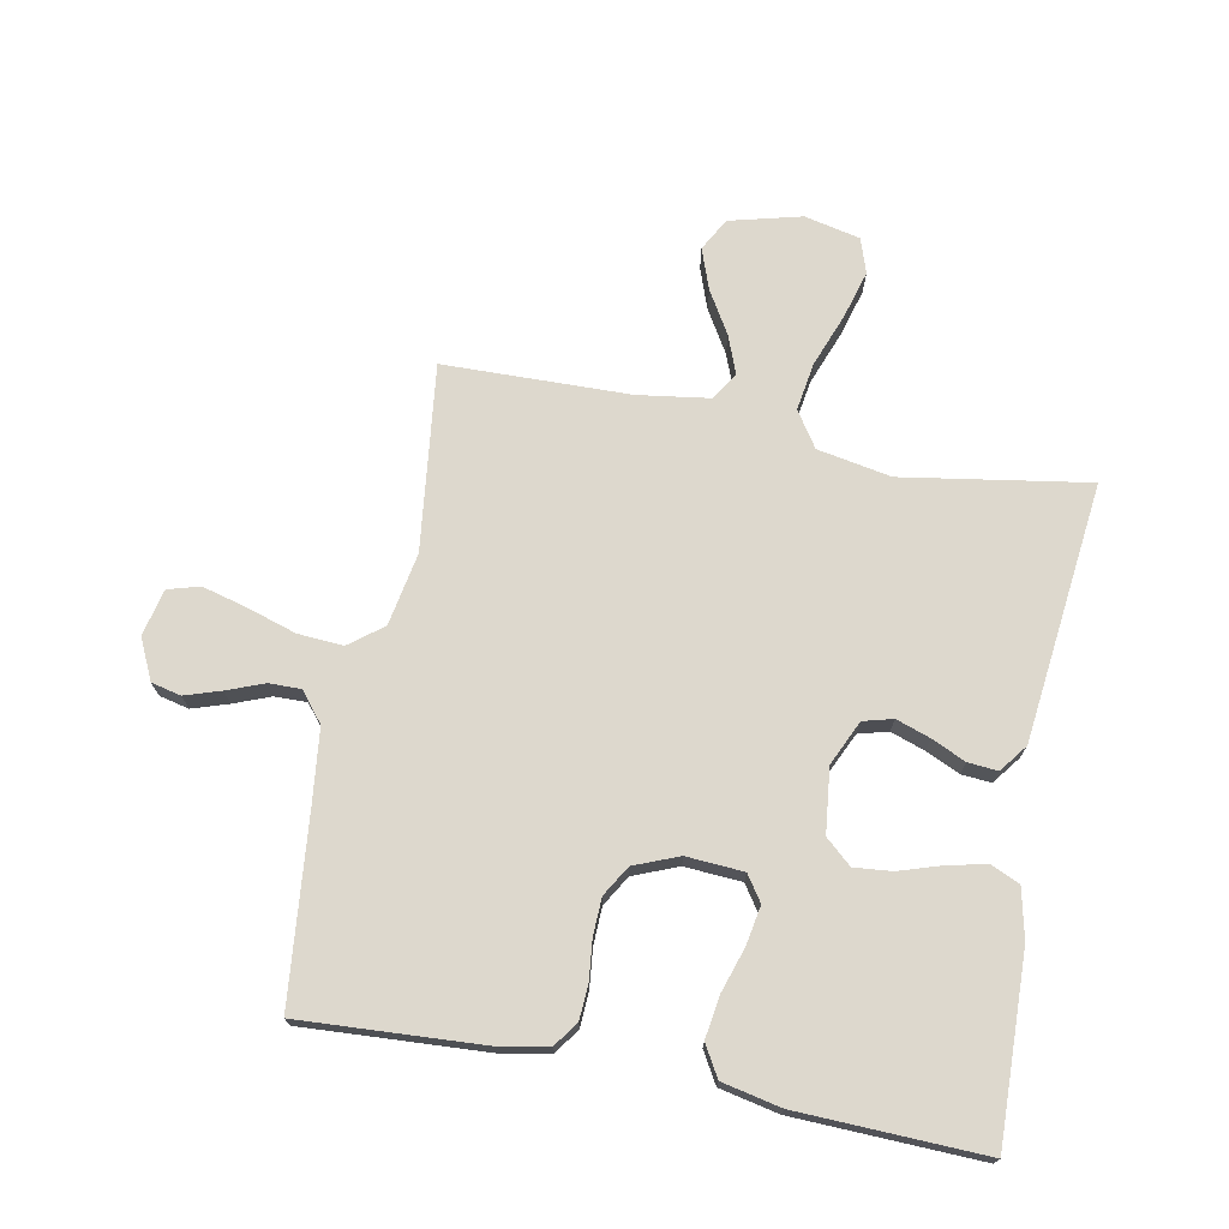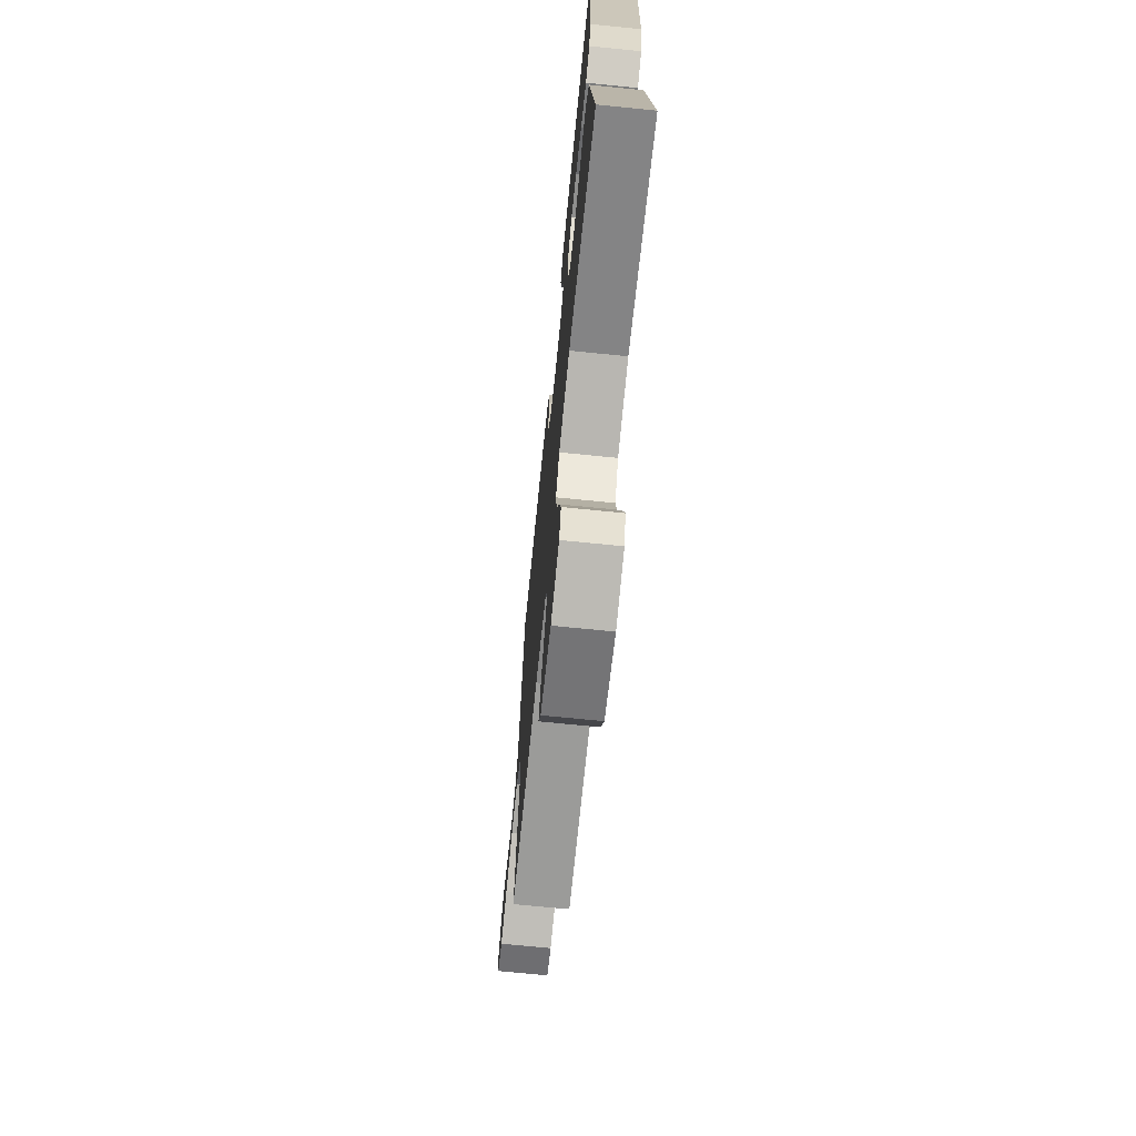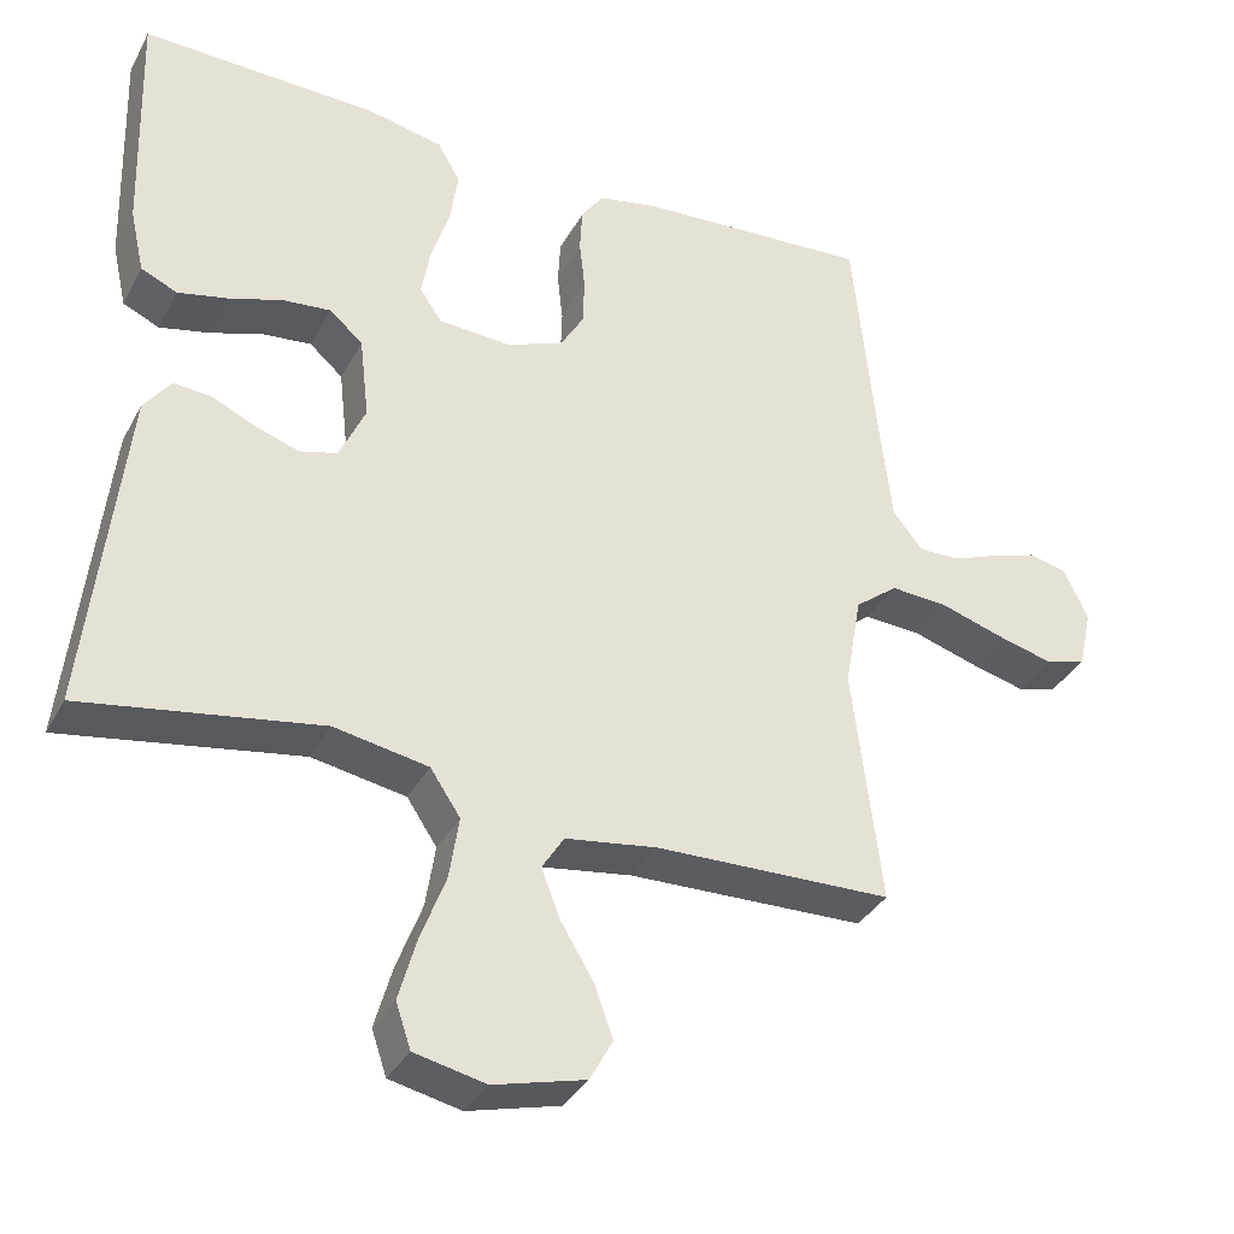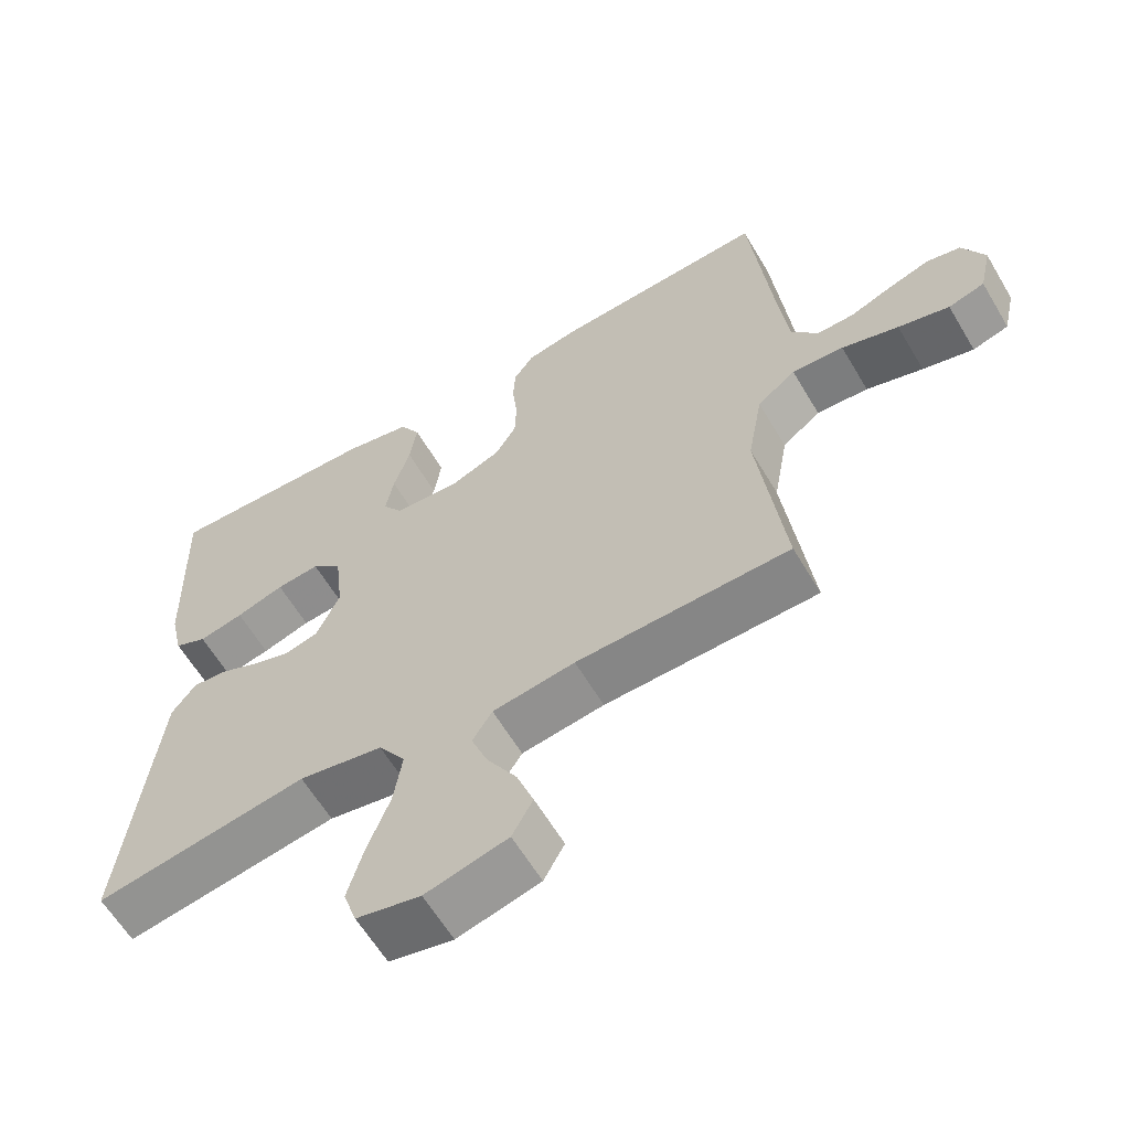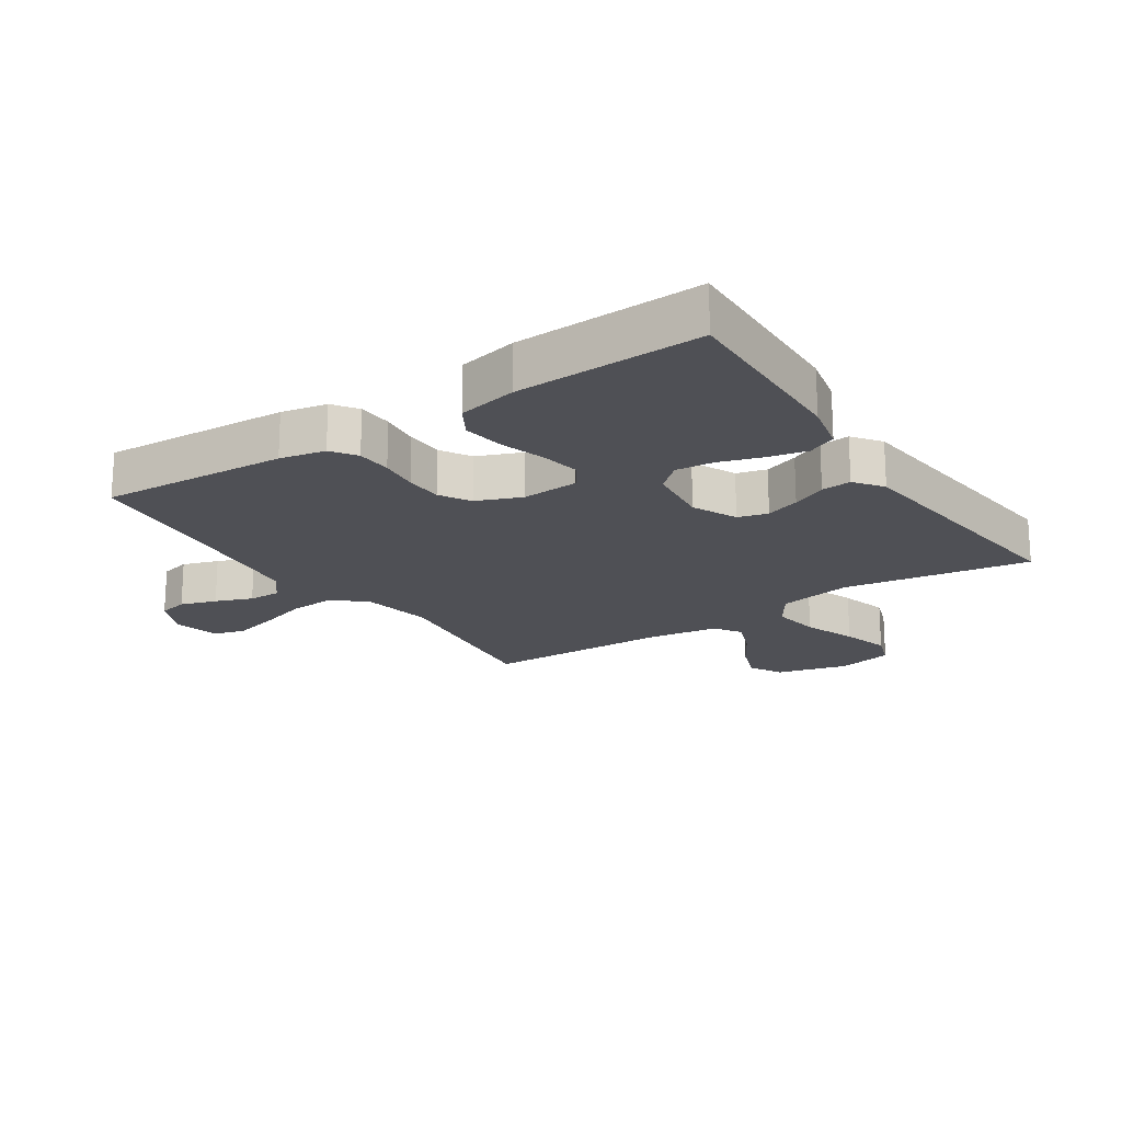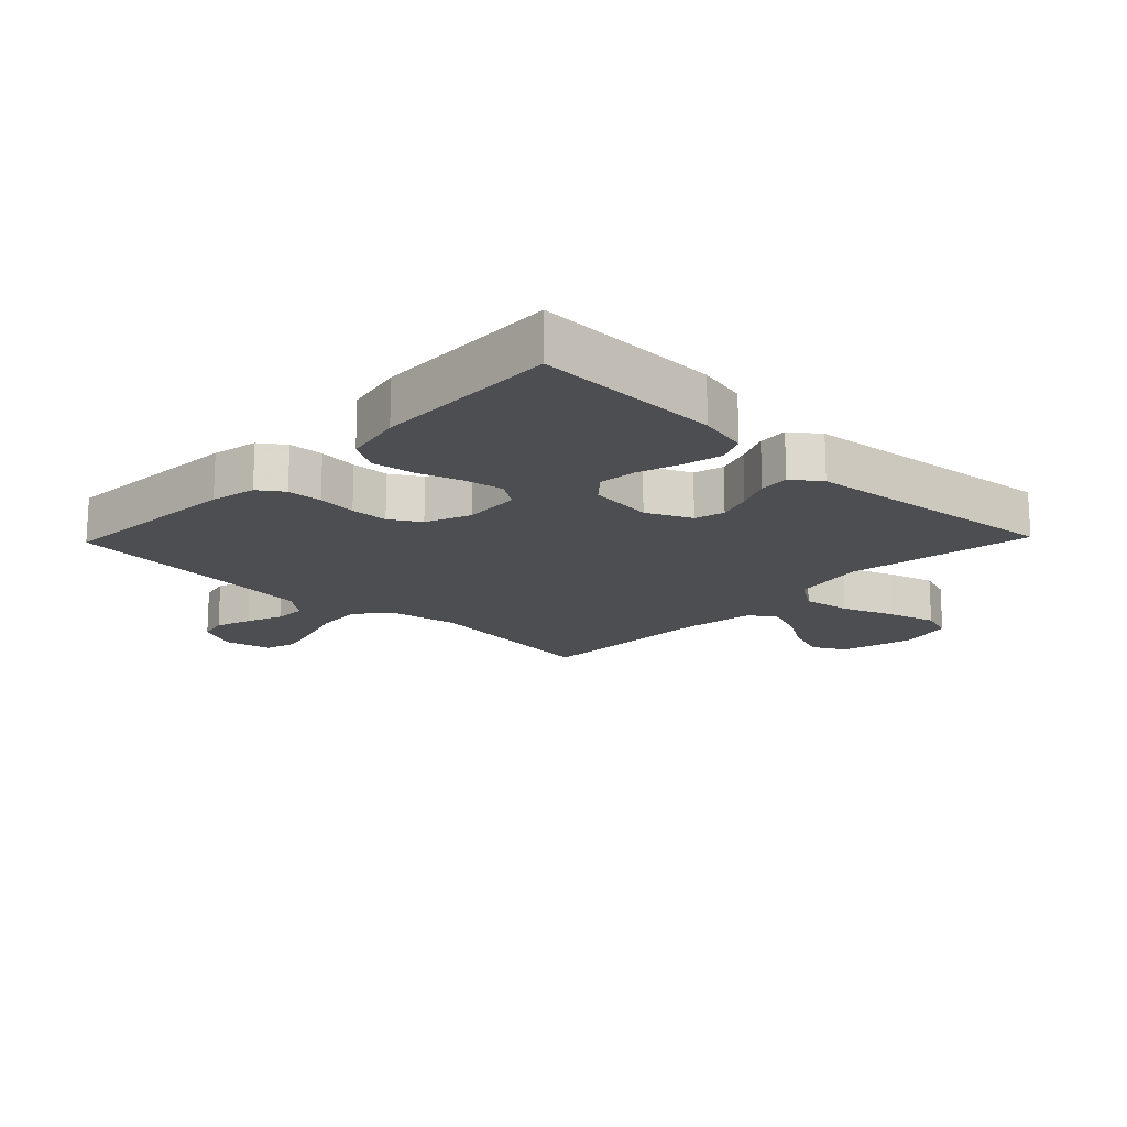
<metadata>
{"format":"obj","ext":"obj","renderer":"f3d","projection":"perspective","resolution":1024,"background":"white","views":[{"elev":72.2,"azim":11.0,"up":"+Y"},{"elev":-70.9,"azim":84.3,"up":"+Z"},{"elev":-34.9,"azim":155.0,"up":"+Z"},{"elev":-61.4,"azim":-149.4,"up":"+Z"},{"elev":-19.4,"azim":33.6,"up":"+Y"},{"elev":-16.8,"azim":46.1,"up":"+Y"}]}
</metadata>
<code>
v 0.5 0.07 -0.5
v 0.2 0.07 -0.451
v 0.081 0.07 -0.473
v 0.043 0.07 -0.53
v 0.055 0.07 -0.608
v 0.087 0.07 -0.693
v 0.109 0.07 -0.771
v 0.09 0.07 -0.827
v 0 0.07 -0.847
v -0.116 0.07 -0.817
v -0.145 0.07 -0.764
v -0.121 0.07 -0.698
v -0.08 0.07 -0.63
v -0.056 0.07 -0.568
v -0.084 0.07 -0.524
v -0.2 0.07 -0.507
v -0.5 0.07 -0.5
v -0.463 0.07 -0.2
v -0.484 0.07 -0.083
v -0.538 0.07 -0.041
v -0.611 0.07 -0.046
v -0.691 0.07 -0.071
v -0.763 0.07 -0.09
v -0.814 0.07 -0.075
v -0.831 0.07 0
v -0.8 0.07 0.066
v -0.752 0.07 0.077
v -0.694 0.07 0.058
v -0.635 0.07 0.035
v -0.583 0.07 0.034
v -0.545 0.07 0.081
v -0.531 0.07 0.2
v -0.5 0.07 0.5
v -0.2 0.07 0.482
v -0.127 0.07 0.467
v -0.099 0.07 0.427
v -0.096 0.07 0.371
v -0.103 0.07 0.308
v -0.101 0.07 0.248
v -0.072 0.07 0.199
v 0 0.07 0.17
v 0.092 0.07 0.176
v 0.12 0.07 0.217
v 0.109 0.07 0.28
v 0.086 0.07 0.352
v 0.076 0.07 0.42
v 0.105 0.07 0.47
v 0.2 0.07 0.49
v 0.5 0.07 0.5
v 0.491 0.07 0.2
v 0.473 0.07 0.12
v 0.427 0.07 0.099
v 0.364 0.07 0.113
v 0.296 0.07 0.135
v 0.235 0.07 0.141
v 0.193 0.07 0.104
v 0.181 0.07 0
v 0.214 0.07 -0.072
v 0.262 0.07 -0.085
v 0.317 0.07 -0.066
v 0.372 0.07 -0.041
v 0.42 0.07 -0.037
v 0.454 0.07 -0.082
v 0.467 0.07 -0.2
v 0.5 0 -0.5
v 0.2 0 -0.451
v 0.081 0 -0.473
v 0.043 0 -0.53
v 0.055 0 -0.608
v 0.087 0 -0.693
v 0.109 0 -0.771
v 0.09 0 -0.827
v 0 0 -0.847
v -0.116 0 -0.817
v -0.145 0 -0.764
v -0.121 0 -0.698
v -0.08 0 -0.63
v -0.056 0 -0.568
v -0.084 0 -0.524
v -0.2 0 -0.507
v -0.5 0 -0.5
v -0.463 0 -0.2
v -0.484 0 -0.083
v -0.538 0 -0.041
v -0.611 0 -0.046
v -0.691 0 -0.071
v -0.763 0 -0.09
v -0.814 0 -0.075
v -0.831 0 0
v -0.8 0 0.066
v -0.752 0 0.077
v -0.694 0 0.058
v -0.635 0 0.035
v -0.583 0 0.034
v -0.545 0 0.081
v -0.531 0 0.2
v -0.5 0 0.5
v -0.2 0 0.482
v -0.127 0 0.467
v -0.099 0 0.427
v -0.096 0 0.371
v -0.103 0 0.308
v -0.101 0 0.248
v -0.072 0 0.199
v 0 0 0.17
v 0.092 0 0.176
v 0.12 0 0.217
v 0.109 0 0.28
v 0.086 0 0.352
v 0.076 0 0.42
v 0.105 0 0.47
v 0.2 0 0.49
v 0.5 0 0.5
v 0.491 0 0.2
v 0.473 0 0.12
v 0.427 0 0.099
v 0.364 0 0.113
v 0.296 0 0.135
v 0.235 0 0.141
v 0.193 0 0.104
v 0.181 0 0
v 0.214 0 -0.072
v 0.262 0 -0.085
v 0.317 0 -0.066
v 0.372 0 -0.041
v 0.42 0 -0.037
v 0.454 0 -0.082
v 0.467 0 -0.2
f 64 1 2
f 63 64 2
f 62 63 2
f 61 62 2
f 60 61 2
f 59 60 2 3
f 58 59 3 4
f 57 58 4
f 56 57 4
f 52 53 54
f 51 52 54
f 50 51 54
f 49 50 54
f 48 49 54
f 47 48 54
f 46 47 54
f 45 46 54
f 44 45 54
f 43 44 54 55
f 42 43 55 56
f 36 37 38
f 35 36 38
f 34 35 38
f 33 34 38
f 32 33 38
f 31 32 38 39
f 30 31 39 40
f 27 28 29
f 26 27 29
f 25 26 29
f 24 25 29
f 23 24 29
f 22 23 29
f 21 22 29
f 20 21 29 30
f 30 40 41
f 20 30 41
f 19 20 41
f 16 17 18
f 42 56 4
f 41 42 4
f 19 41 4
f 18 19 4
f 16 18 4
f 15 16 4
f 11 12 13
f 10 11 13
f 9 10 13
f 8 9 13
f 7 8 13
f 6 7 13
f 5 6 13
f 14 15 4 5
f 5 13 14
f 66 65 128
f 66 128 127
f 66 127 126
f 66 126 125
f 66 125 124
f 67 66 124 123
f 68 67 123 122
f 68 122 121
f 68 121 120
f 118 117 116
f 118 116 115
f 118 115 114
f 118 114 113
f 118 113 112
f 118 112 111
f 118 111 110
f 118 110 109
f 118 109 108
f 119 118 108 107
f 120 119 107 106
f 102 101 100
f 102 100 99
f 102 99 98
f 102 98 97
f 102 97 96
f 103 102 96 95
f 104 103 95 94
f 93 92 91
f 93 91 90
f 93 90 89
f 93 89 88
f 93 88 87
f 93 87 86
f 93 86 85
f 94 93 85 84
f 105 104 94
f 105 94 84
f 105 84 83
f 82 81 80
f 68 120 106
f 68 106 105
f 68 105 83
f 68 83 82
f 68 82 80
f 68 80 79
f 77 76 75
f 77 75 74
f 77 74 73
f 77 73 72
f 77 72 71
f 77 71 70
f 77 70 69
f 69 68 79 78
f 78 77 69
f 1 65 66 2
f 2 66 67 3
f 3 67 68 4
f 4 68 69 5
f 5 69 70 6
f 6 70 71 7
f 7 71 72 8
f 8 72 73 9
f 9 73 74 10
f 10 74 75 11
f 11 75 76 12
f 12 76 77 13
f 13 77 78 14
f 14 78 79 15
f 15 79 80 16
f 16 80 81 17
f 17 81 82 18
f 18 82 83 19
f 19 83 84 20
f 20 84 85 21
f 21 85 86 22
f 22 86 87 23
f 23 87 88 24
f 24 88 89 25
f 25 89 90 26
f 26 90 91 27
f 27 91 92 28
f 28 92 93 29
f 29 93 94 30
f 30 94 95 31
f 31 95 96 32
f 32 96 97 33
f 33 97 98 34
f 34 98 99 35
f 35 99 100 36
f 36 100 101 37
f 37 101 102 38
f 38 102 103 39
f 39 103 104 40
f 40 104 105 41
f 41 105 106 42
f 42 106 107 43
f 43 107 108 44
f 44 108 109 45
f 45 109 110 46
f 46 110 111 47
f 47 111 112 48
f 48 112 113 49
f 49 113 114 50
f 50 114 115 51
f 51 115 116 52
f 52 116 117 53
f 53 117 118 54
f 54 118 119 55
f 55 119 120 56
f 56 120 121 57
f 57 121 122 58
f 58 122 123 59
f 59 123 124 60
f 60 124 125 61
f 61 125 126 62
f 62 126 127 63
f 63 127 128 64
f 64 128 65 1

</code>
